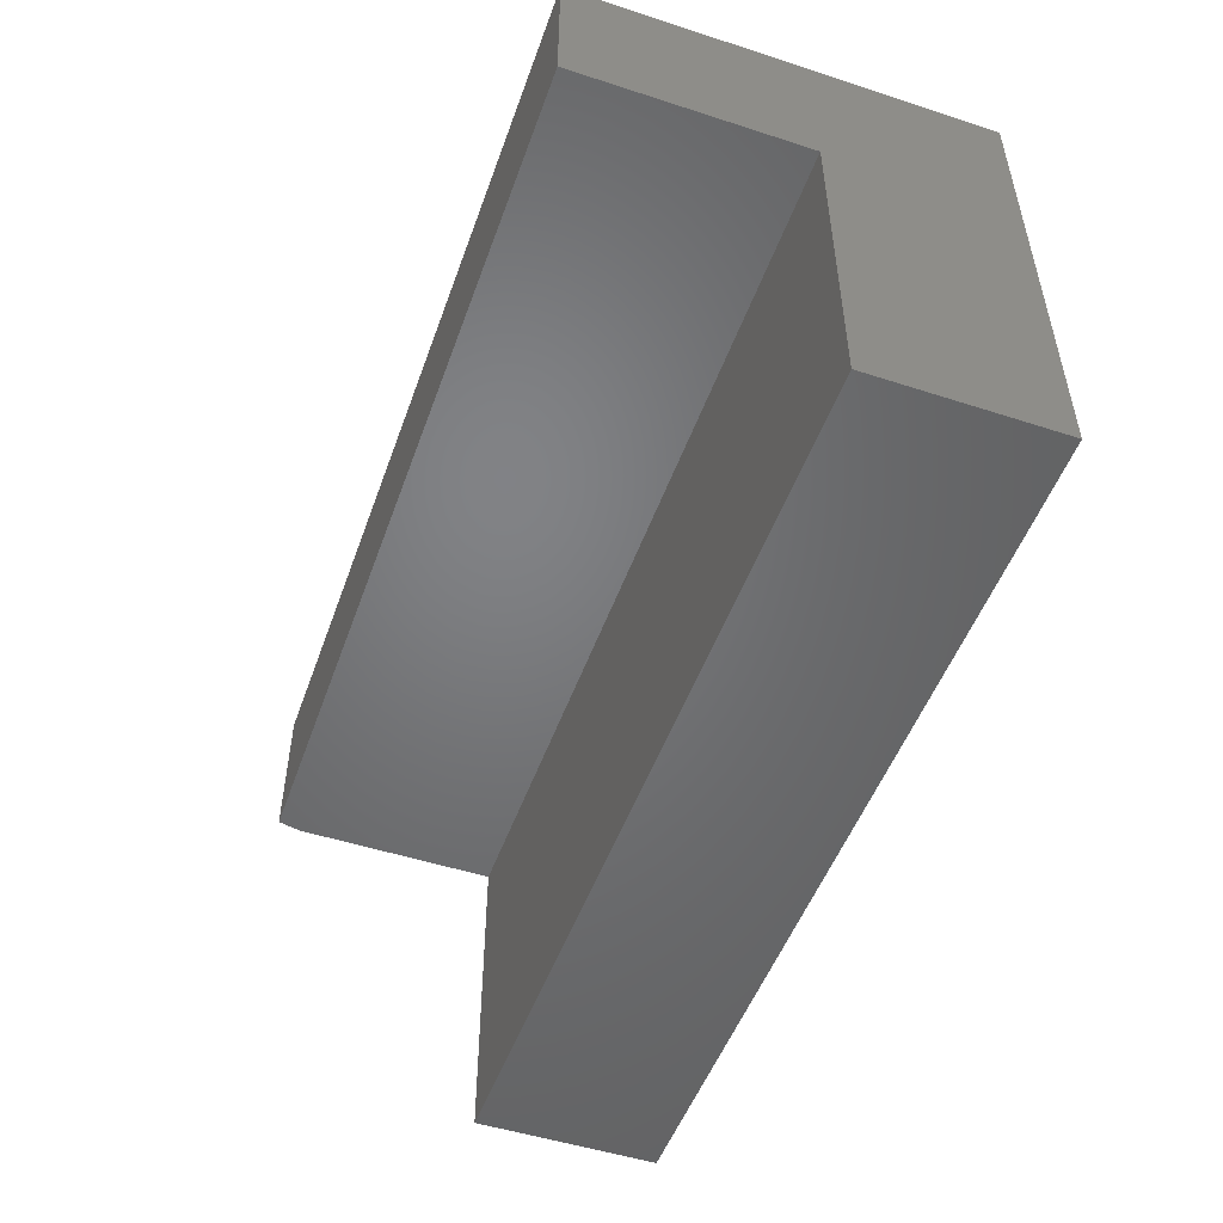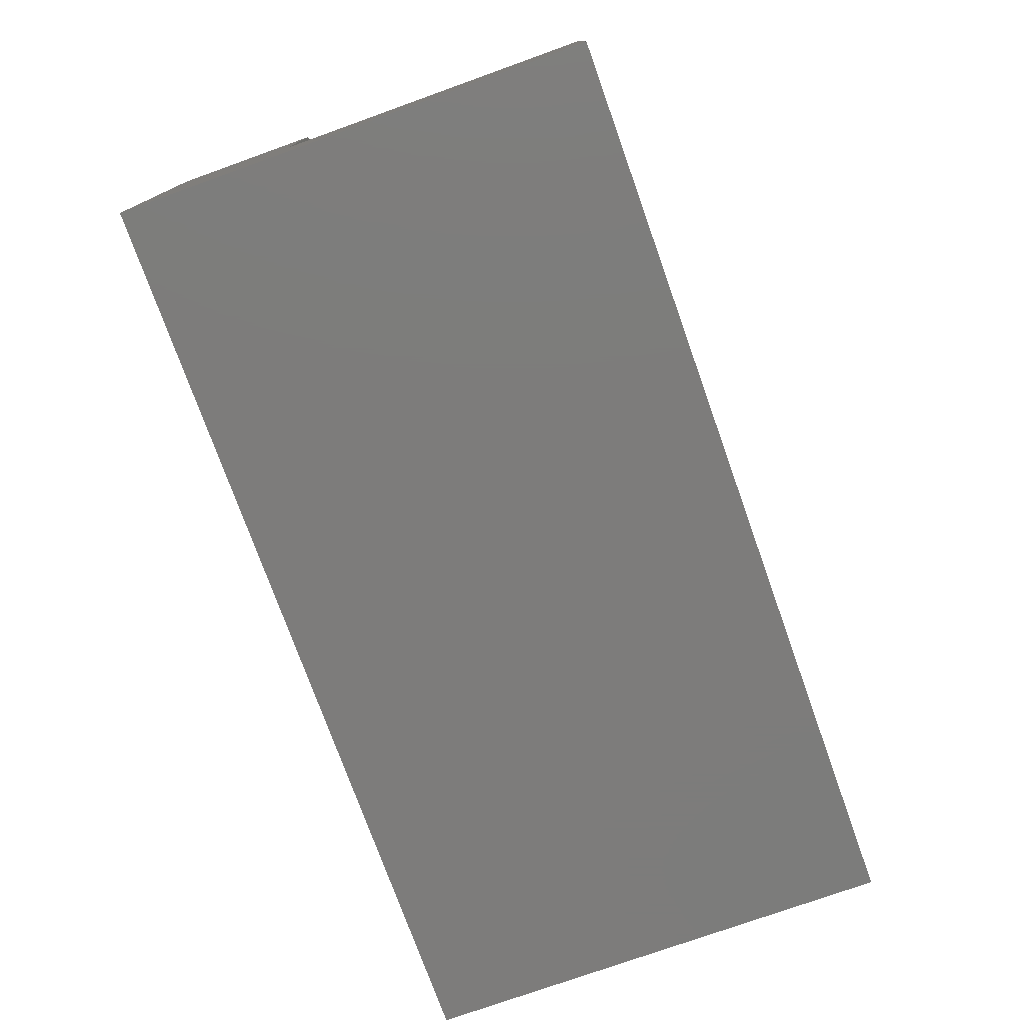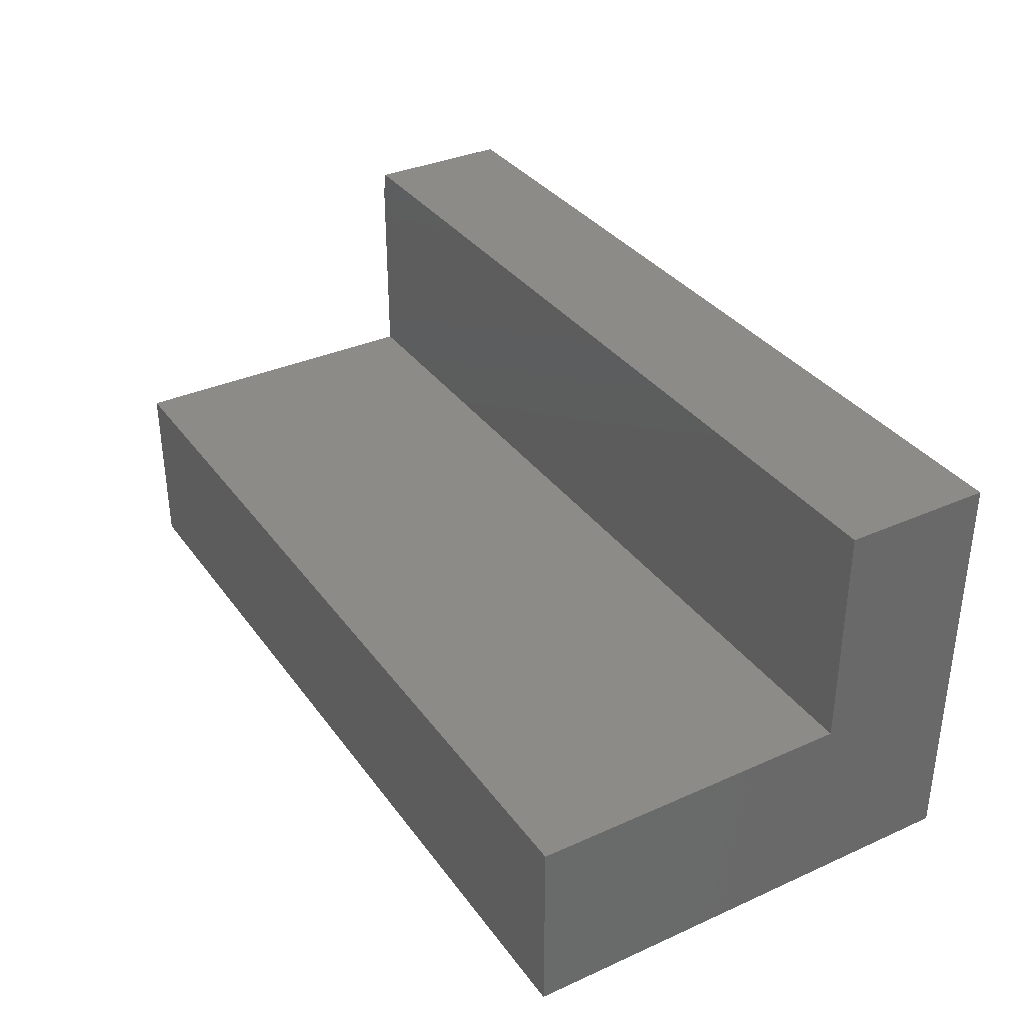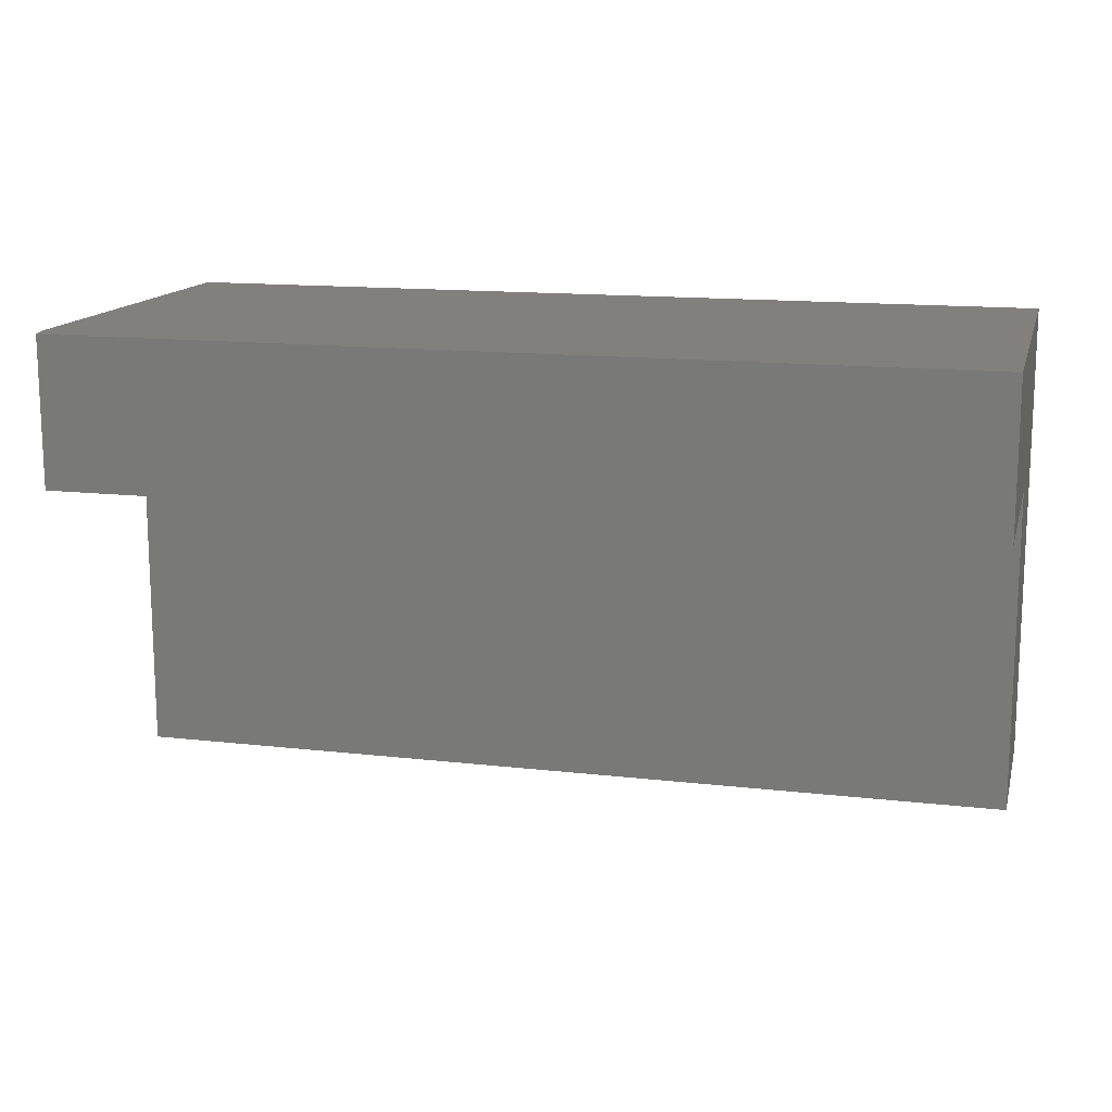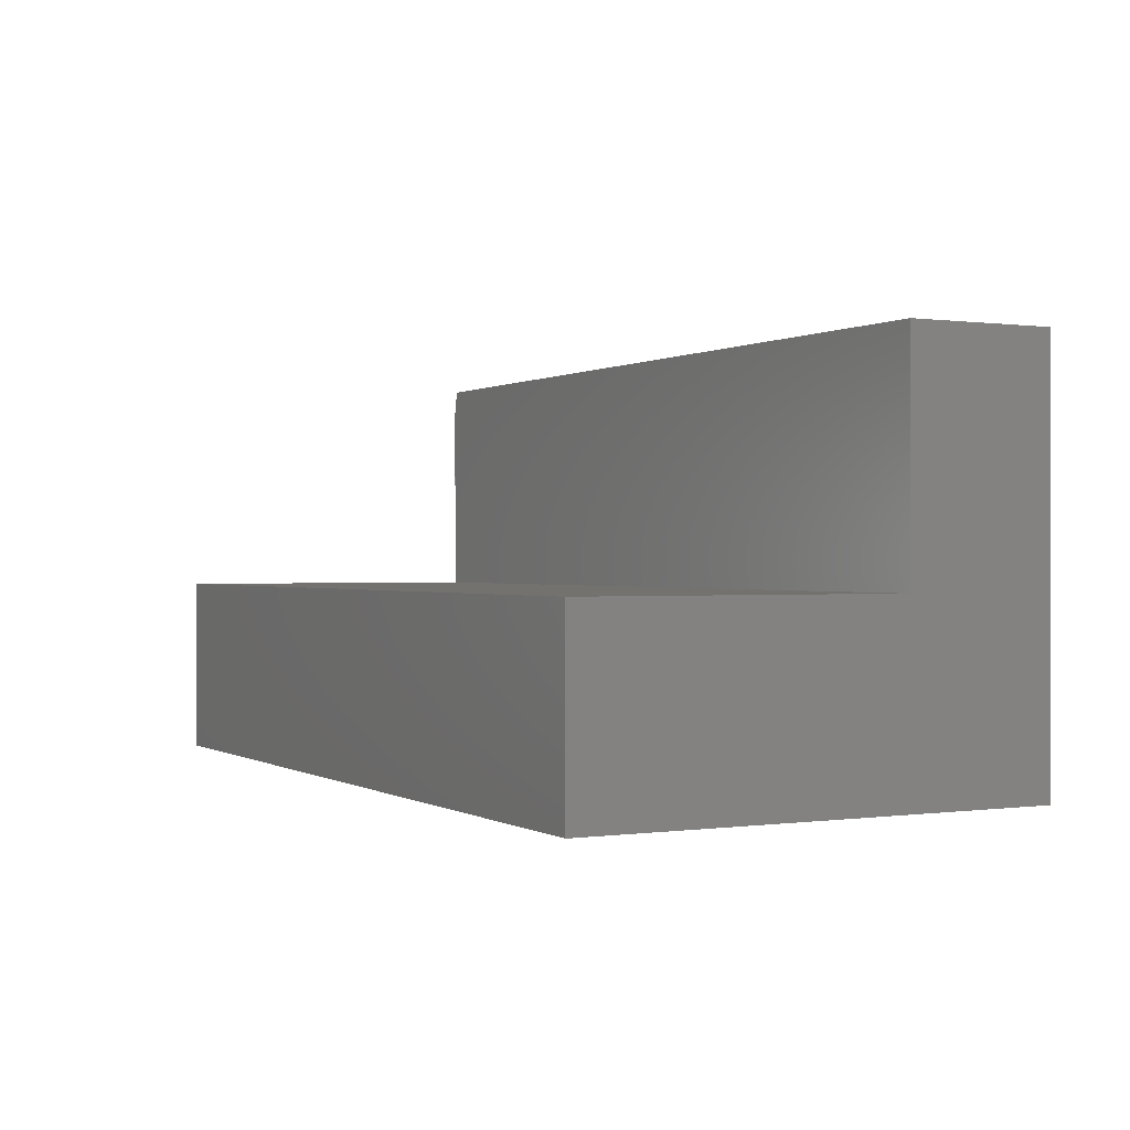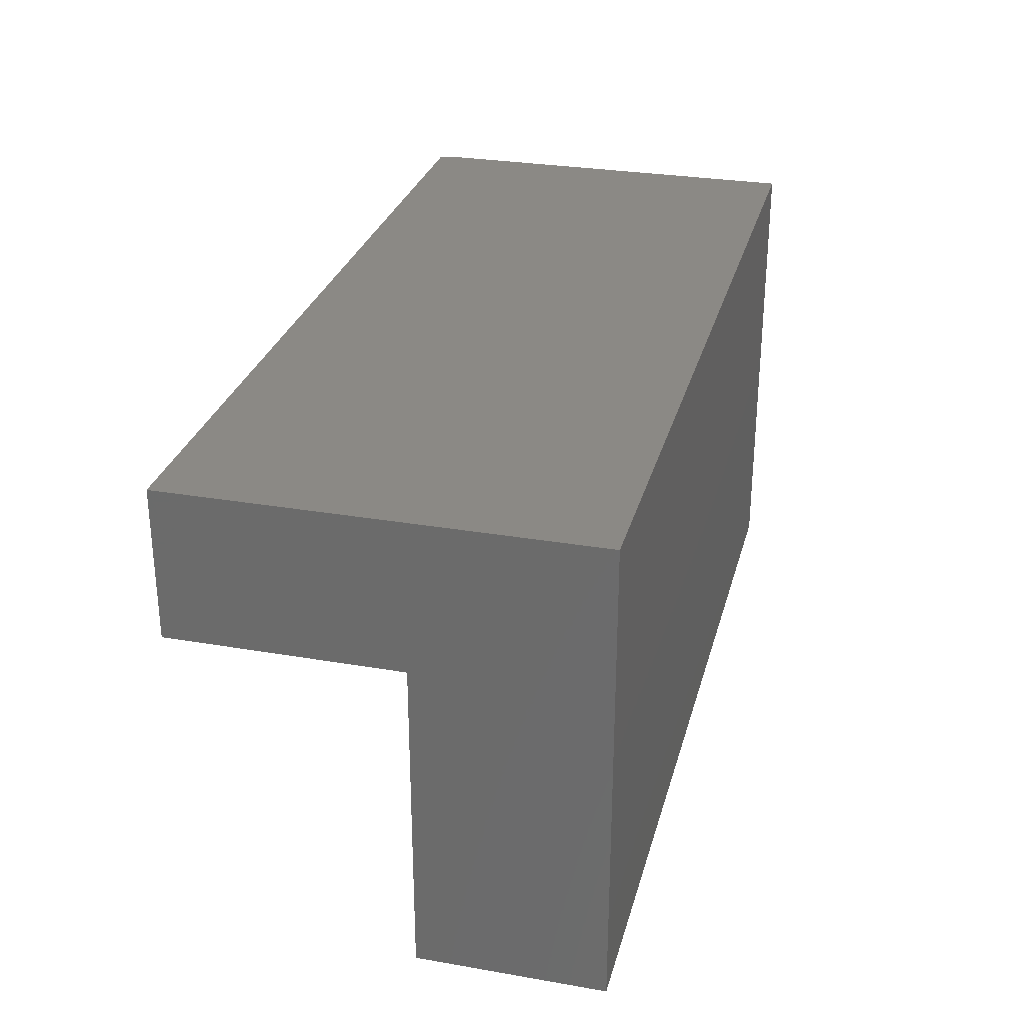
<metadata>
{"format":"stl","ext":"stl","renderer":"f3d","projection":"perspective","resolution":1024,"background":"white","views":[{"elev":-50.6,"azim":70.5,"up":"+Y"},{"elev":-75.9,"azim":-70.3,"up":"+Z"},{"elev":34.6,"azim":59.1,"up":"+Z"},{"elev":14.2,"azim":14.2,"up":"+Y"},{"elev":0.2,"azim":62.4,"up":"+Z"},{"elev":29.0,"azim":104.4,"up":"+Y"}]}
</metadata>
<code>
# stl→obj: 14 verts, 24 faces
v -0.7188 3.773e-17 0.6162
v -0.7188 0 -4.592e-17
v -0.7188 -0.2368 0.6162
v -0.7188 -0.2368 0.2921
v -0.7188 -0.75 0
v -0.7188 -0.75 0.2921
v 0.7188 -0.2368 0.2921
v 0.7188 -0.2368 0.6553
v -0.7109 -0.2368 0.6553
v -0.7109 4.012e-17 0.6553
v 0.7188 4.012e-17 0.6553
v 0.7188 0 -4.592e-17
v 0.7188 -0.75 0
v 0.7188 -0.75 0.2921
f 1 2 3
f 3 2 4
f 2 5 4
f 4 5 6
f 7 8 4
f 4 8 9
f 4 9 3
f 10 9 11
f 11 9 8
f 11 12 10
f 10 12 2
f 10 2 1
f 10 1 9
f 9 1 3
f 11 8 12
f 12 8 7
f 12 7 13
f 13 7 14
f 6 5 14
f 14 5 13
f 4 6 7
f 7 6 14
f 5 2 13
f 13 2 12

</code>
